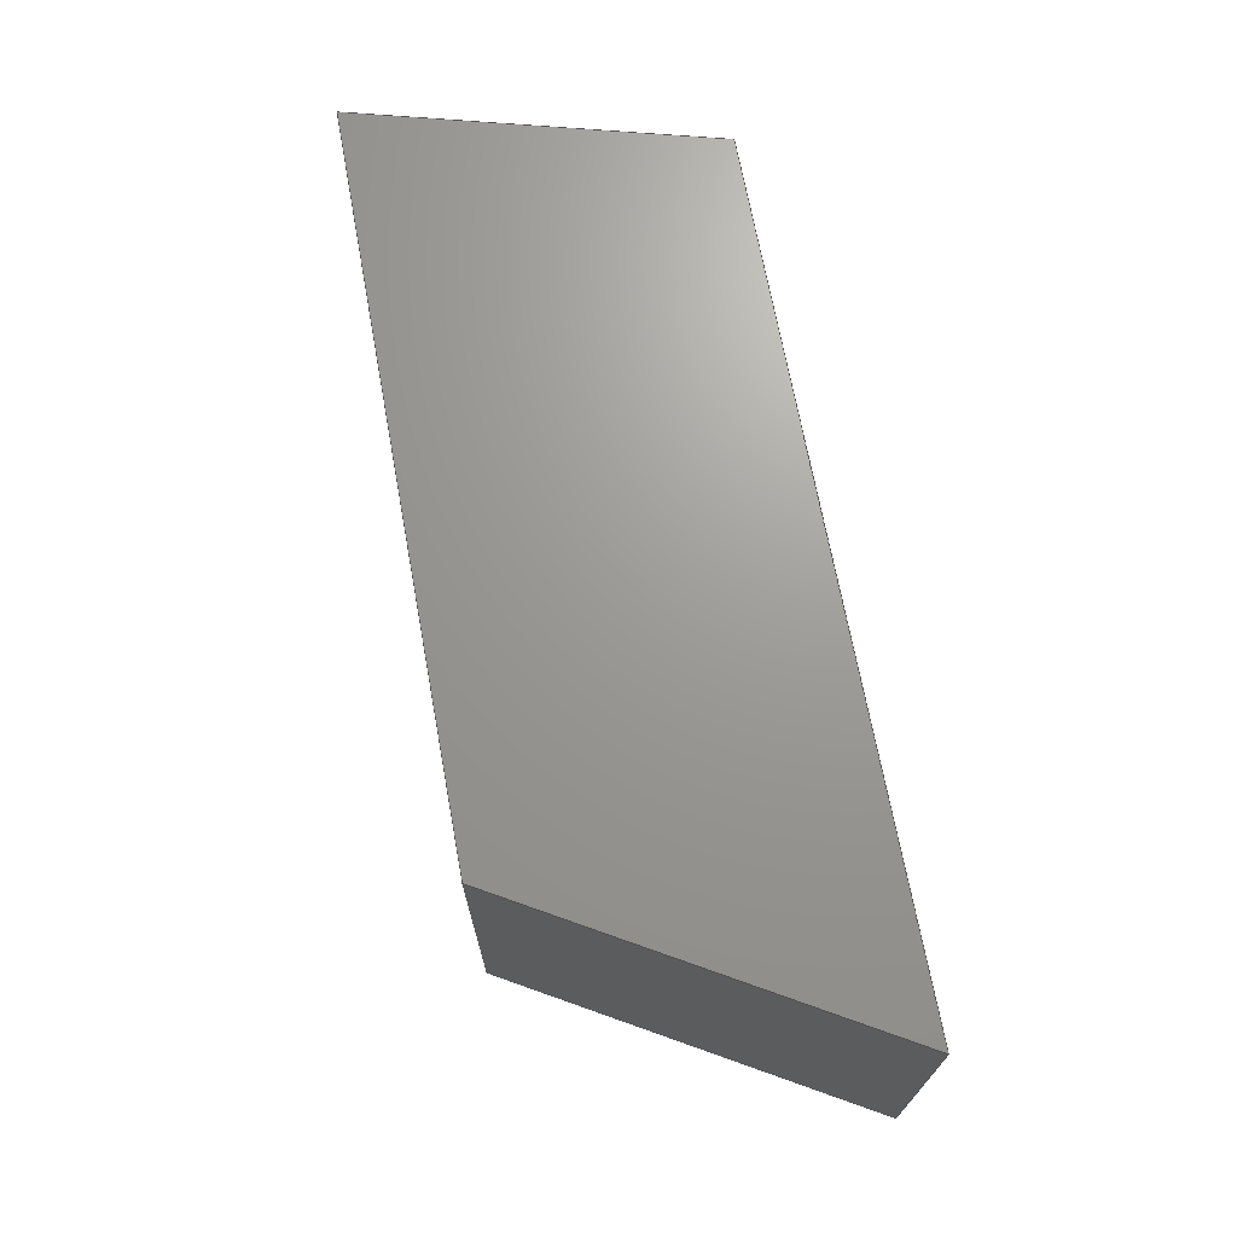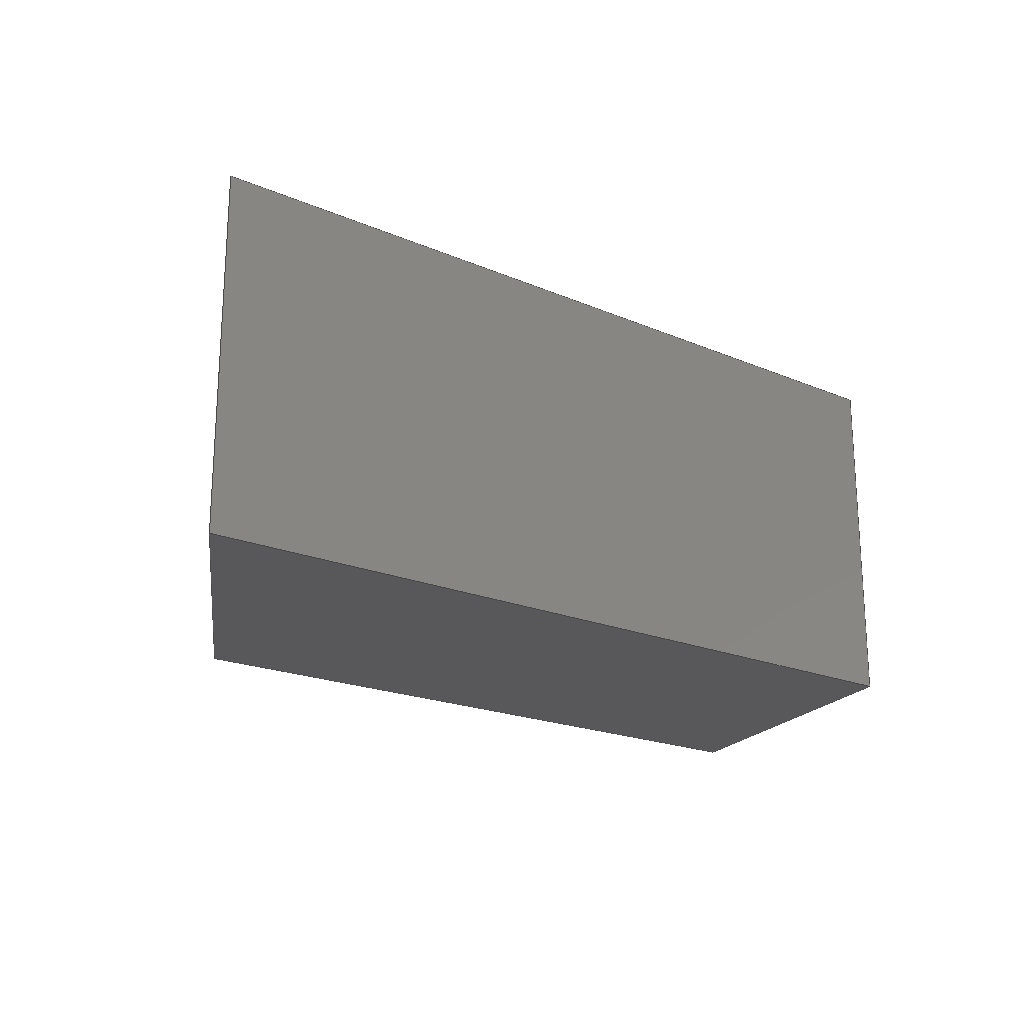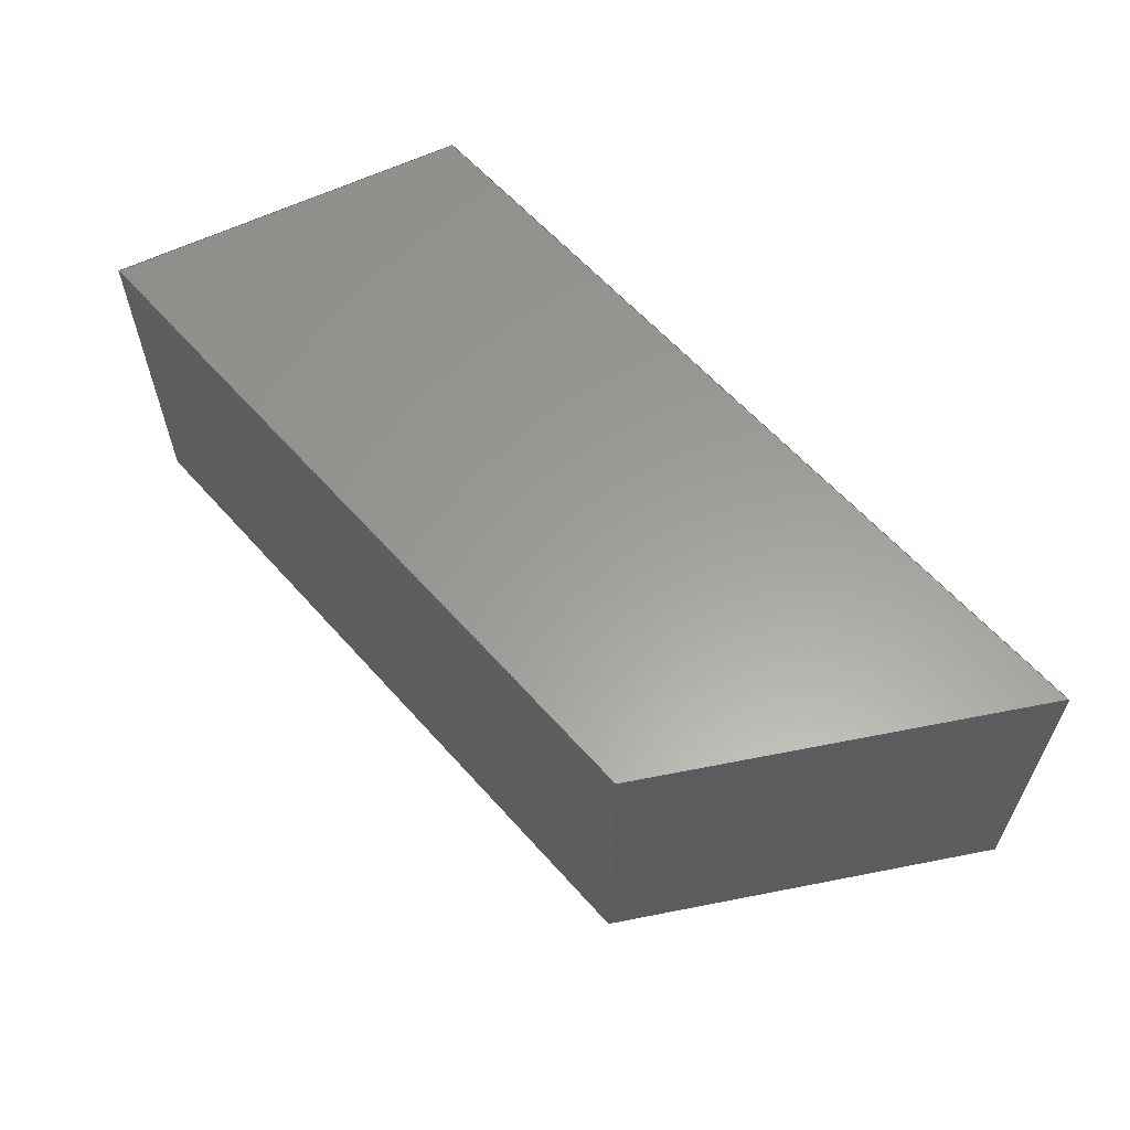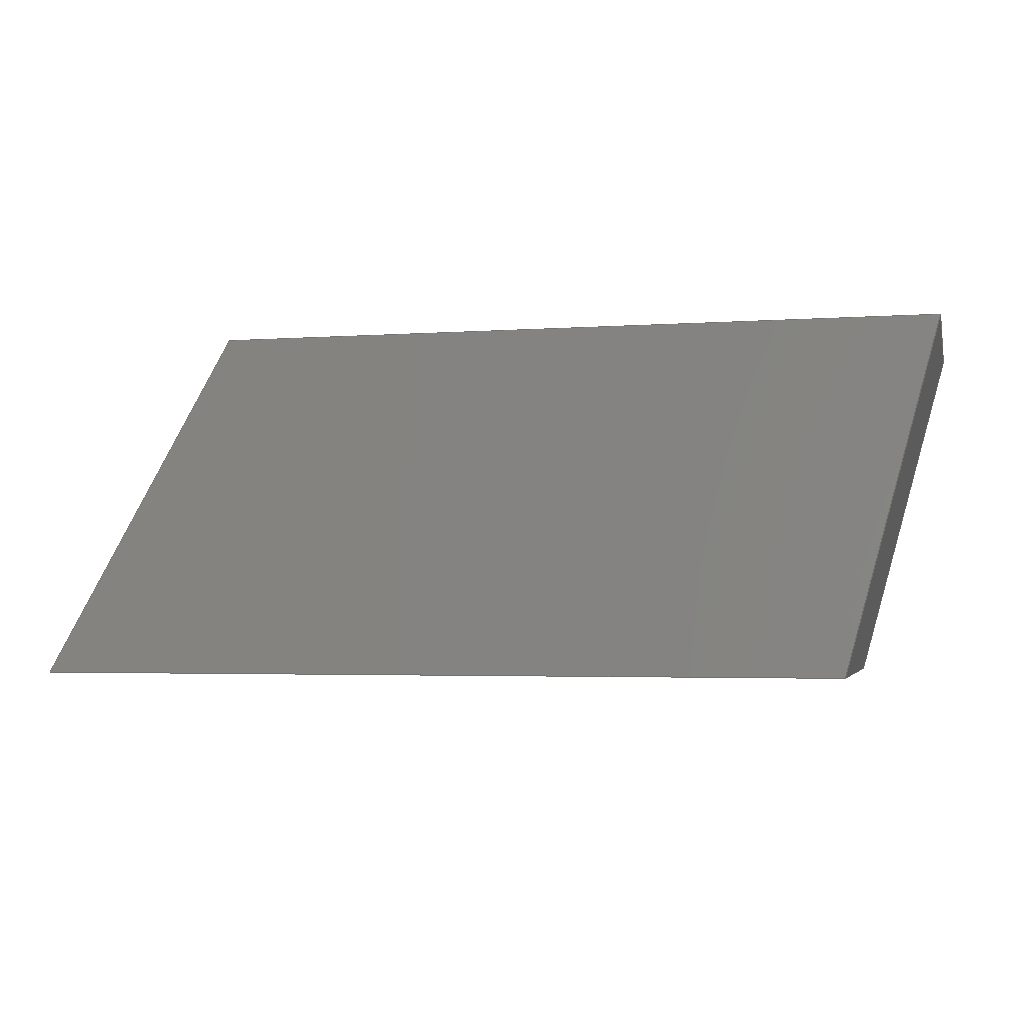
<metadata>
{"format":"iges","ext":"iges","renderer":"f3d","projection":"perspective","resolution":1024,"background":"white","views":[{"elev":69.4,"azim":79.6,"up":"+Y"},{"elev":-20.1,"azim":142.0,"up":"+Y"},{"elev":60.5,"azim":48.6,"up":"+Y"},{"elev":-3.2,"azim":-166.4,"up":"+Z"}]}
</metadata>
<code>

,,31HOpen CASCADE IGES processor 7.3,13HFilename.iges,
16HOpen CASCADE 7.3,31HOpen CASCADE IGES processor 7.3,32,308,15,308,15,
,1,2,2HMM,1,0.01,15H2.02e+07,1.333e-07,101.6,
10Hhaisenzhao,,11,0,15H2.02e+07,;
     402       1       0       0       0       0       0       000000000
     402       0       0       1       1                               0
     144       2       0       0       0       0       0       000020000
     144       0       0       1       0                               0
     128       3       0       0       0       0       0       000010000
     128       0       0       5       0                               0
     142       8       0       0       0       0       0       000010500
     142       0       0       1       0                               0
     102       9       0       0       0       0       0       000010000
     102       0       0       1       0                               0
     126      10       0       0       0       0       0       000010000
     126       0       0       3       0                               0
     126      13       0       0       0       0       0       000010000
     126       0       0       3       0                               0
     126      16       0       0       0       0       0       000010000
     126       0       0       4       0                               0
     126      20       0       0       0       0       0       000010000
     126       0       0       3       0                               0
     102      23       0       0       0       0       0       000010000
     102       0       0       1       0                               0
     126      24       0       0       0       0       0       000010000
     126       0       0       3       0                               0
     126      27       0       0       0       0       0       000010000
     126       0       0       3       0                               0
     126      30       0       0       0       0       0       000010000
     126       0       0       3       0                               0
     126      33       0       0       0       0       0       000010000
     126       0       0       3       0                               0
     144      36       0       0       0       0       0       000020000
     144       0       0       1       0                               0
     128      37       0       0       0       0       0       000010000
     128       0       0       6       0                               0
     142      43       0       0       0       0       0       000010500
     142       0       0       1       0                               0
     102      44       0       0       0       0       0       000010000
     102       0       0       1       0                               0
     126      45       0       0       0       0       0       000010000
     126       0       0       4       0                               0
     126      49       0       0       0       0       0       000010000
     126       0       0       4       0                               0
     126      53       0       0       0       0       0       000010000
     126       0       0       3       0                               0
     126      56       0       0       0       0       0       000010000
     126       0       0       3       0                               0
     102      59       0       0       0       0       0       000010000
     102       0       0       1       0                               0
     126      60       0       0       0       0       0       000010000
     126       0       0       3       0                               0
     126      63       0       0       0       0       0       000010000
     126       0       0       4       0                               0
     126      67       0       0       0       0       0       000010000
     126       0       0       3       0                               0
     126      70       0       0       0       0       0       000010000
     126       0       0       4       0                               0
     144      74       0       0       0       0       0       000020000
     144       0       0       1       0                               0
     128      75       0       0       0       0       0       000010000
     128       0       0       6       0                               0
     142      81       0       0       0       0       0       000010500
     142       0       0       1       0                               0
     102      82       0       0       0       0       0       000010000
     102       0       0       1       0                               0
     126      83       0       0       0       0       0       000010000
     126       0       0       3       0                               0
     126      86       0       0       0       0       0       000010000
     126       0       0       3       0                               0
     126      89       0       0       0       0       0       000010000
     126       0       0       3       0                               0
     126      92       0       0       0       0       0       000010000
     126       0       0       3       0                               0
     102      95       0       0       0       0       0       000010000
     102       0       0       1       0                               0
     126      96       0       0       0       0       0       000010000
     126       0       0       3       0                               0
     126      99       0       0       0       0       0       000010000
     126       0       0       4       0                               0
     126     103       0       0       0       0       0       000010000
     126       0       0       3       0                               0
     126     106       0       0       0       0       0       000010000
     126       0       0       4       0                               0
     144     110       0       0       0       0       0       000020000
     144       0       0       1       0                               0
     128     111       0       0       0       0       0       000010000
     128       0       0       5       0                               0
     142     116       0       0       0       0       0       000010500
     142       0       0       1       0                               0
     102     117       0       0       0       0       0       000010000
     102       0       0       1       0                               0
     126     118       0       0       0       0       0       000010000
     126       0       0       4       0                               0
     126     122       0       0       0       0       0       000010000
     126       0       0       3       0                               0
     126     125       0       0       0       0       0       000010000
     126       0       0       3       0                               0
     126     128       0       0       0       0       0       000010000
     126       0       0       4       0                               0
     102     132       0       0       0       0       0       000010000
     102       0       0       1       0                               0
     126     133       0       0       0       0       0       000010000
     126       0       0       4       0                               0
     126     137       0       0       0       0       0       000010000
     126       0       0       3       0                               0
     126     140       0       0       0       0       0       000010000
     126       0       0       4       0                               0
     126     144       0       0       0       0       0       000010000
     126       0       0       3       0                               0
     144     147       0       0       0       0       0       000020000
     144       0       0       1       0                               0
     128     148       0       0       0       0       0       000010000
     128       0       0       6       0                               0
     142     154       0       0       0       0       0       000010500
     142       0       0       1       0                               0
     102     155       0       0       0       0       0       000010000
     102       0       0       1       0                               0
     126     156       0       0       0       0       0       000010000
     126       0       0       4       0                               0
     126     160       0       0       0       0       0       000010000
     126       0       0       3       0                               0
     126     163       0       0       0       0       0       000010000
     126       0       0       4       0                               0
     126     167       0       0       0       0       0       000010000
     126       0       0       3       0                               0
     102     170       0       0       0       0       0       000010000
     102       0       0       1       0                               0
     126     171       0       0       0       0       0       000010000
     126       0       0       4       0                               0
     126     175       0       0       0       0       0       000010000
     126       0       0       3       0                               0
     126     178       0       0       0       0       0       000010000
     126       0       0       4       0                               0
     126     182       0       0       0       0       0       000010000
     126       0       0       3       0                               0
     144     185       0       0       0       0       0       000020000
     144       0       0       1       0                               0
     128     186       0       0       0       0       0       000010000
     128       0       0       5       0                               0
     142     191       0       0       0       0       0       000010500
     142       0       0       1       0                               0
     102     192       0       0       0       0       0       000010000
     102       0       0       1       0                               0
     126     193       0       0       0       0       0       000010000
     126       0       0       3       0                               0
     126     196       0       0       0       0       0       000010000
     126       0       0       3       0                               0
     126     199       0       0       0       0       0       000010000
     126       0       0       3       0                               0
     126     202       0       0       0       0       0       000010000
     126       0       0       4       0                               0
     102     206       0       0       0       0       0       000010000
     102       0       0       1       0                               0
     126     207       0       0       0       0       0       000010000
     126       0       0       3       0                               0
     126     210       0       0       0       0       0       000010000
     126       0       0       3       0                               0
     126     213       0       0       0       0       0       000010000
     126       0       0       3       0                               0
     126     216       0       0       0       0       0       000010000
     126       0       0       3       0                               0
402,6,3,29,55,81,107,133;                                        0000001
144,5,1,0,7;                                                     0000003
128,1,1,1,1,0,0,1,0,0,0,0,79.6,79.6,0,0,     0000005
38.1,38.1,1,1,1,1,-6.148e-07,4.765e-07,          0000005
38.1,79.6,4.765e-07,38.1,          0000005
-6.148e-07,38.1,38.1,79.6,         0000005
38.1,38.1,0,79.6,0,38.1;               0000005
142,0,5,9,19,3;                                                  0000007
102,4,11,13,15,17;                                               0000009
126,2,2,0,0,1,0,0,0,0,79.6,79.6,79.6, 0000011
1,1,1,79.6,38.1,0,39.8,38.1,0,0,38.1,0,   0000011
0,79.6,0,0,1;                                        0000011
126,2,2,0,0,1,0,0,0,0,38.1,38.1,38.1,1,1,1,0,38.1,0,     0000013
1.171e-15,19.05,0,3.553e-15,-3.553e-15,-0,   0000013
0,38.1,0,0,1;                                                0000013
126,2,2,0,0,1,0,0,0,0,79.6,79.6,79.6, 0000015
1,1,1,3.553e-15,-3.553e-15,-0,39.8,      0000015
-3.553e-15,-0,79.6,-3.553e-15,-0,0,       0000015
79.6,0,0,1;                                           0000015
126,2,2,0,0,1,0,1,1,1,39.1,39.1,39.1,1,1,1,79.6,   0000017
-3.553e-15,-0,79.6,19.05,0,79.6,38.1,0, 0000017
1,39.1,0,0,1;                                                0000017
102,4,21,23,25,27;                                               0000019
126,1,1,1,0,1,0,0,0,79.6,79.6,1,1,           0000021
79.6,38.1,38.1,-6.148e-07,         0000021
38.1,38.1,0,79.6,0,0,1;              0000021
126,1,1,1,0,1,0,0,0,38.1,38.1,1,1,-6.148e-07,          0000023
38.1,38.1,-6.148e-07,4.765e-07,      0000023
38.1,0,38.1,0,0,1;                                   0000023
126,1,1,1,0,1,0,0,0,79.6,79.6,1,1,           0000025
-6.148e-07,4.765e-07,38.1,79.6,      0000025
4.765e-07,38.1,0,79.6,0,0,1;           0000025
126,1,1,1,0,1,0,1,1,39.1,39.1,1,1,79.6,              0000027
4.765e-07,38.1,79.6,38.1,          0000027
38.1,1,39.1,0,0,1;                                   0000027
144,31,1,0,33;                                                   0000029
128,1,1,1,1,0,0,1,0,0,-3.553e-15,-3.553e-15,38.1,    0000031
38.1,-1.776e-15,-1.776e-15,101.6,101.6,1,1,1,1,  0000031
-6.148e-07,38.1,5.544e-07,-6.148e-07,      0000031
38.1,38.1,101.6,38.1,            0000031
5.544e-07,101.6,38.1,38.1,         0000031
-3.553e-15,38.1,0,101.6;                                  0000031
142,0,31,35,45,3;                                                0000033
102,4,37,39,41,43;                                               0000035
126,2,2,0,0,1,0,10.21,10.21,10.21,101.6,    0000037
101.6,101.6,1,1,1,7.105e-15,101.6,0,-9.492e-17,  0000037
55.9,0,7.105e-15,10.21,0,10.21,    0000037
101.6,0,0,1;                                                  0000037
126,2,2,0,0,1,0,-21.04,-21.04,-21.04,       0000039
18.4,18.4,18.4,1,1,1,                 0000039
-3.553e-15,10.21,0,19.05,5.104,0,38.1,      0000039
6.266e-17,0,-21.04,18.4,0,0,1;          0000039
126,2,2,0,0,1,0,0,0,0,79.6,79.6,79.6, 0000041
1,1,1,38.1,0,0,38.1,39.8,0,38.1,79.6,0,   0000041
0,79.6,0,0,1;                                        0000041
126,2,2,0,0,1,0,-25.4,-25.4,-25.4,18.59,18.59,     0000043
18.59,1,1,1,38.1,79.6,0,19.05,90.6,   0000043
0,7.783e-15,101.6,0,-25.4,18.59,0,0,1;         0000043
102,4,47,49,51,53;                                               0000045
126,1,1,1,0,1,0,10.21,10.21,101.6,101.6,1,1,     0000047
101.6,38.1,5.544e-07,10.21,         0000047
38.1,5.544e-07,10.21,101.6,0,0,1;        0000047
126,1,1,1,0,1,0,-21.04,-21.04,18.4,        0000049
18.4,1,1,10.21,38.1,5.544e-07,    0000049
-6.148e-07,38.1,38.1,-21.04,          0000049
18.4,0.9659,-0,0.2588;                        0000049
126,1,1,1,0,1,0,0,0,79.6,79.6,1,1,           0000051
-6.148e-07,38.1,38.1,79.6,         0000051
38.1,38.1,0,79.6,0,0,1;              0000051
126,1,1,1,0,1,0,-25.4,-25.4,18.59,18.59,1,1,     0000053
79.6,38.1,38.1,101.6,            0000053
38.1,5.544e-07,-25.4,18.59,0.866,0,  0000053
0.5;                                                             0000053
144,57,1,0,59;                                                   0000055
128,1,1,1,1,0,0,1,0,0,-7.105e-15,-7.105e-15,         0000057
43.99,43.99,-39.1,-39.1,-1,-1,1,1,1,1,       0000057
79.6,4.765e-07,38.1,101.6,         0000057
4.765e-07,5.544e-07,79.6,38.1,       0000057
38.1,101.6,38.1,5.544e-07,         0000057
-7.105e-15,43.99,-39.1,-1;                         0000057
142,0,57,61,71,3;                                                0000059
102,4,63,65,67,69;                                               0000061
126,2,2,0,0,1,0,0,0,0,38.1,38.1,38.1,1,1,1,43.99,   0000063
-39.1,-0,43.99,-20.05,-0,43.99,-1,-0,0,38.1,  0000063
0,0,1;                                                        0000063
126,2,2,0,0,1,0,-25.4,-25.4,-25.4,18.59,18.59,     0000065
18.59,1,1,1,43.99,-1,-0,22,-1,-0, 0000065
7.105e-15,-1,-0,-25.4,18.59,0,0,1;             0000065
126,2,2,0,0,1,0,1,1,1,39.1,39.1,39.1,1,1,1,0,-1,-0,     0000067
4.263e-14,-20.05,-0,-1.421e-14,-39.1,0,1,39.1,0, 0000067
0,1;                                                           0000067
126,2,2,0,0,1,0,-25.4,-25.4,-25.4,18.59,18.59,     0000069
18.59,1,1,1,7.105e-15,-39.1,-0,22,    0000069
-39.1,-0,43.99,-39.1,-0,-25.4,18.59,0,0,1;    0000069
102,4,73,75,77,79;                                               0000071
126,1,1,1,0,1,0,0,0,38.1,38.1,1,1,101.6,             0000073
4.765e-07,5.544e-07,101.6,38.1,      0000073
5.544e-07,0,38.1,0,0,1;                                0000073
126,1,1,1,0,1,0,-25.4,-25.4,18.59,18.59,1,1,     0000075
101.6,38.1,5.544e-07,79.6,         0000075
38.1,38.1,-25.4,18.59,0.866,-0,    0000075
0.5;                                                             0000075
126,1,1,1,0,1,0,1,1,39.1,39.1,1,1,79.6,38.1, 0000077
38.1,79.6,4.765e-07,38.1,1,39.1,  0000077
0,0,1;                                                        0000077
126,1,1,1,0,1,0,-25.4,-25.4,18.59,18.59,1,1,     0000079
79.6,4.765e-07,38.1,101.6,         0000079
4.765e-07,5.544e-07,-25.4,18.59,0.866,  0000079
0,0.5;                                                          0000079
144,83,1,0,85;                                                   0000081
128,1,1,1,1,0,0,1,0,0,0,0,38.1,38.1,0,0,101.6,101.6,1,1,   0000083
1,1,-6.148e-07,4.765e-07,38.1,             0000083
-6.148e-07,4.765e-07,5.544e-07,101.6,  0000083
4.765e-07,38.1,101.6,4.765e-07,      0000083
5.544e-07,0,38.1,3.553e-15,101.6;                   0000083
142,0,83,87,97,3;                                                0000085
102,4,89,91,93,95;                                               0000087
126,2,2,0,0,1,0,-21.04,-21.04,-21.04,       0000089
18.4,18.4,18.4,1,1,1,7.105e-15, 0000089
3.553e-15,0,19.05,5.104,0,38.1,10.21,0,    0000089
-21.04,18.4,0,0,1;                             0000089
126,2,2,0,0,1,0,10.21,10.21,10.21,101.6,    0000091
101.6,101.6,1,1,1,38.1,10.21,0,38.1,55.9,0,  0000091
38.1,101.6,0,10.21,101.6,0,0,1;                       0000091
126,2,2,0,0,1,0,-25.4,-25.4,-25.4,18.59,18.59,     0000093
18.59,1,1,1,38.1,101.6,0,19.05,90.6,0,0,    0000093
79.6,0,-25.4,18.59,0,0,1;                     0000093
126,2,2,0,0,1,0,0,0,0,79.6,79.6,79.6, 0000095
1,1,1,7.105e-15,79.6,0,4.263e-14,        0000095
39.8,0,7.105e-15,3.553e-15,0,0,           0000095
79.6,0,0,1;                                           0000095
102,4,99,101,103,105;                                            0000097
126,1,1,1,0,1,0,-21.04,-21.04,18.4,        0000099
18.4,1,1,-6.148e-07,4.765e-07,             0000099
38.1,10.21,4.765e-07,5.544e-07,       0000099
-21.04,18.4,0.9659,0,0.2588;           0000099
126,1,1,1,0,1,0,10.21,10.21,101.6,101.6,1,1,     0000101
10.21,4.765e-07,5.544e-07,101.6,      0000101
4.765e-07,5.544e-07,10.21,101.6,0,0,1;     0000101
126,1,1,1,0,1,0,-25.4,-25.4,18.59,18.59,1,1,     0000103
101.6,4.765e-07,5.544e-07,79.6,      0000103
4.765e-07,38.1,-25.4,18.59,0.866,-0, 0000103
0.5;                                                             0000103
126,1,1,1,0,1,0,0,0,79.6,79.6,1,1,           0000105
79.6,4.765e-07,38.1,-6.148e-07,      0000105
4.765e-07,38.1,0,79.6,0,0,1;           0000105
144,109,1,0,111;                                                 0000107
128,1,1,1,1,0,0,1,0,0,-1.066e-14,-1.066e-14,         0000109
39.44,39.44,-39.1,-39.1,-1,-1,1,1,1,1,       0000109
-6.148e-07,38.1,38.1,10.21,           0000109
38.1,5.544e-07,-6.148e-07,4.765e-07,     0000109
38.1,10.21,4.765e-07,5.544e-07,       0000109
-6.186e-15,39.44,-39.1,-1;                         0000109
142,0,109,113,123,3;                                             0000111
102,4,115,117,119,121;                                           0000113
126,2,2,0,0,1,0,-21.04,-21.04,-21.04,       0000115
18.4,18.4,18.4,1,1,1,39.44,    0000115
-1,-0,19.72,-1,-0,0,-1,-0,-21.04,           0000115
18.4,0,0,1;                                           0000115
126,2,2,0,0,1,0,0,0,0,38.1,38.1,38.1,1,1,1,0,-1,-0,     0000117
2.876e-15,-20.05,-0,-6.186e-15,-39.1,0,0,38.1,0, 0000117
0,1;                                                           0000117
126,2,2,0,0,1,0,-21.04,-21.04,-21.04,       0000119
18.4,18.4,18.4,1,1,1,1.373e-14, 0000119
-39.1,-0,19.72,-39.1,-0,39.44,-39.1,-0,         0000119
-21.04,18.4,0,0,1;                             0000119
126,2,2,0,0,1,0,1,1,1,39.1,39.1,39.1,1,1,1,39.44,   0000121
-39.1,-0,39.44,-20.05,-0,39.44,-1,-0,1,39.1,  0000121
0,0,1;                                                        0000121
102,4,125,127,129,131;                                           0000123
126,1,1,1,0,1,0,-21.04,-21.04,18.4,        0000125
18.4,1,1,10.21,4.765e-07,5.544e-07, 0000125
-6.148e-07,4.765e-07,38.1,-21.04,     0000125
18.4,0.9659,-0,0.2588;                        0000125
126,1,1,1,0,1,0,0,0,38.1,38.1,1,1,-6.148e-07,          0000127
4.765e-07,38.1,-6.148e-07,38.1,      0000127
38.1,0,38.1,0,0,1;                                   0000127
126,1,1,1,0,1,0,-21.04,-21.04,18.4,        0000129
18.4,1,1,-6.148e-07,38.1,38.1,     0000129
10.21,38.1,5.544e-07,-21.04,         0000129
18.4,0.9659,0,0.2588;                         0000129
126,1,1,1,0,1,0,1,1,39.1,39.1,1,1,10.21,38.1, 0000131
5.544e-07,10.21,4.765e-07,5.544e-07,1, 0000131
39.1,0,0,1;                                                   0000131
144,135,1,0,137;                                                 0000133
128,1,1,1,1,0,0,1,0,0,10.21,10.21,101.6,101.6,0,  0000135
0,38.1,38.1,1,1,1,1,101.6,4.765e-07,          0000135
5.544e-07,10.21,4.765e-07,5.544e-07,    0000135
101.6,38.1,5.544e-07,10.21,         0000135
38.1,5.544e-07,10.21,101.6,0,38.1;         0000135
142,0,135,139,149,3;                                             0000137
102,4,141,143,145,147;                                           0000139
126,2,2,0,0,1,0,1,1,1,39.1,39.1,39.1,1,1,1,101.6,          0000141
-3.553e-15,-0,101.6,19.05,0,101.6,38.1,0,1,39.1,0,0, 0000141
1;                                                              0000141
126,2,2,0,0,1,0,10.21,10.21,10.21,101.6,    0000143
101.6,101.6,1,1,1,101.6,38.1,0,55.9,38.1,0,         0000143
10.21,38.1,0,10.21,101.6,0,0,1;                0000143
126,2,2,0,0,1,0,0,0,0,38.1,38.1,38.1,1,1,1,10.21,   0000145
38.1,0,10.21,19.05,0,10.21,-3.553e-15,-0, 0000145
0,38.1,0,0,1;                                                0000145
126,2,2,0,0,1,0,10.21,10.21,10.21,101.6,    0000147
101.6,101.6,1,1,1,10.21,-3.553e-15,-0,          0000147
55.9,-3.553e-15,-0,101.6,-3.553e-15,-0,    0000147
10.21,101.6,0,0,1;                                     0000147
102,4,151,153,155,157;                                           0000149
126,1,1,1,0,1,0,1,1,39.1,39.1,1,1,10.21,              0000151
4.765e-07,5.544e-07,10.21,38.1,       0000151
5.544e-07,1,39.1,0,0,1;                                0000151
126,1,1,1,0,1,0,10.21,10.21,101.6,101.6,1,1,     0000153
10.21,38.1,5.544e-07,101.6,         0000153
38.1,5.544e-07,10.21,101.6,0,0,1;        0000153
126,1,1,1,0,1,0,0,0,38.1,38.1,1,1,101.6,             0000155
38.1,5.544e-07,101.6,4.765e-07,      0000155
5.544e-07,0,38.1,0,0,1;                                0000155
126,1,1,1,0,1,0,10.21,10.21,101.6,101.6,1,1,     0000157
101.6,4.765e-07,5.544e-07,10.21,      0000157
4.765e-07,5.544e-07,10.21,101.6,0,0,1;     0000157
S      1G      4D    158P    218
</code>
